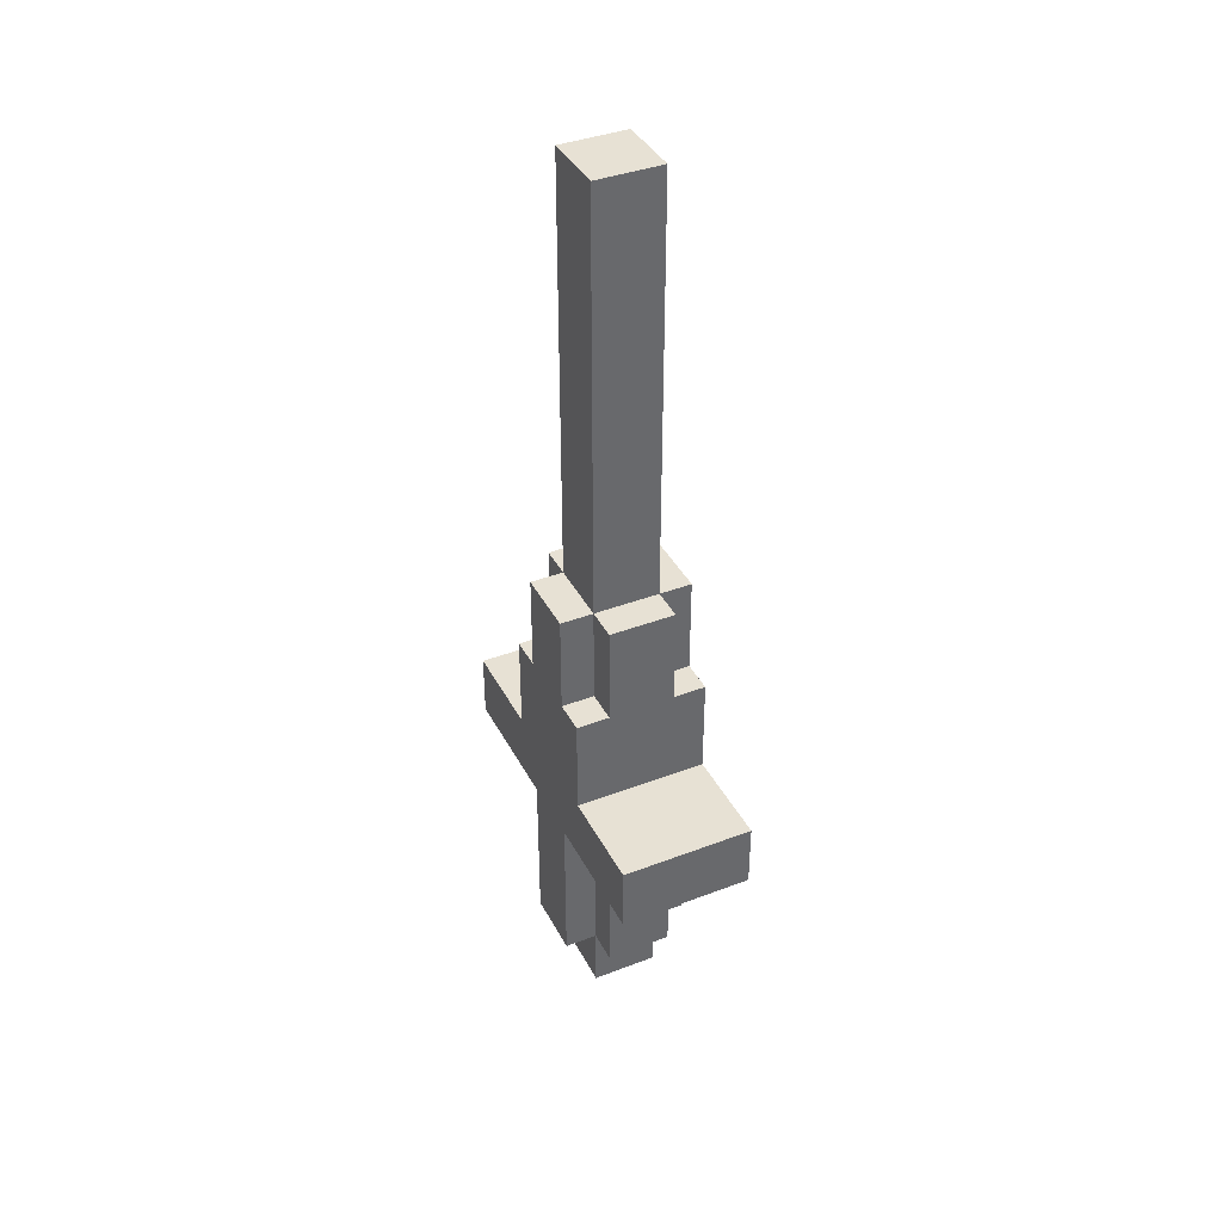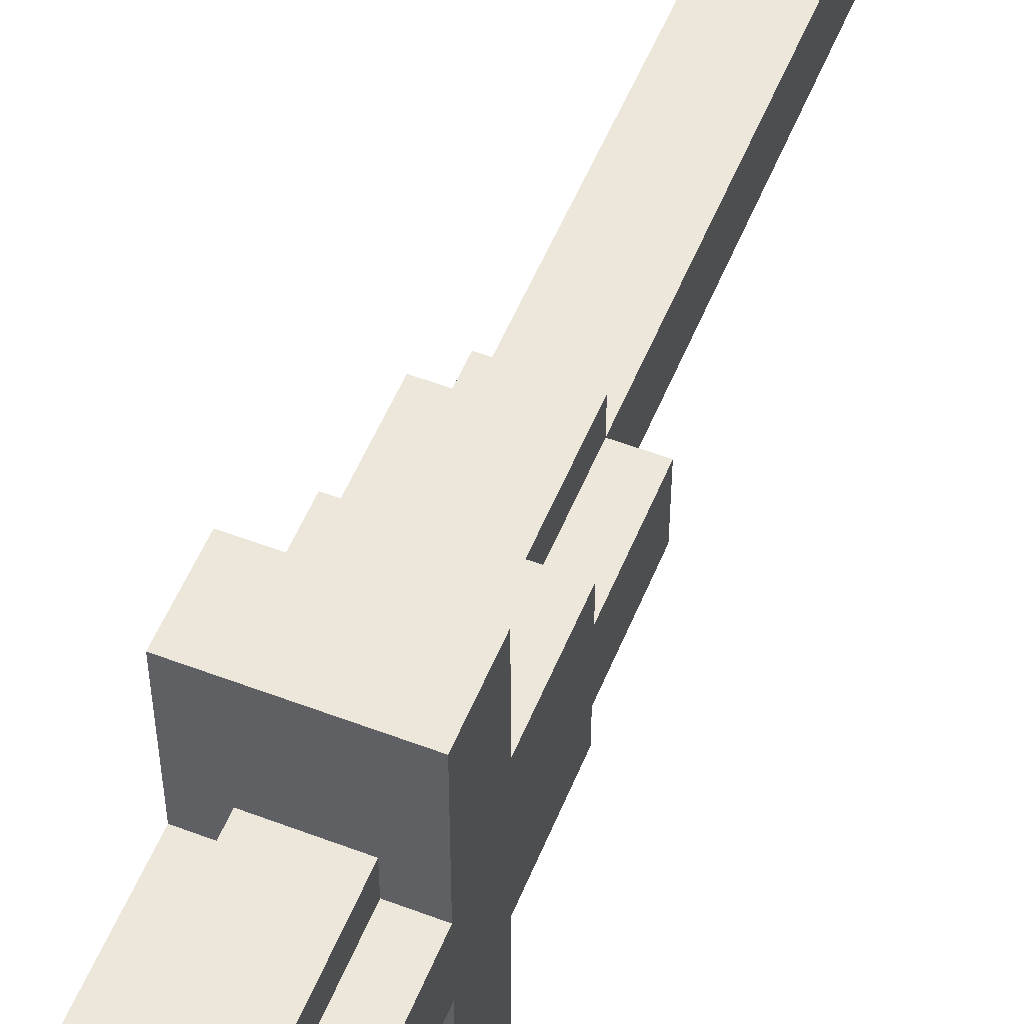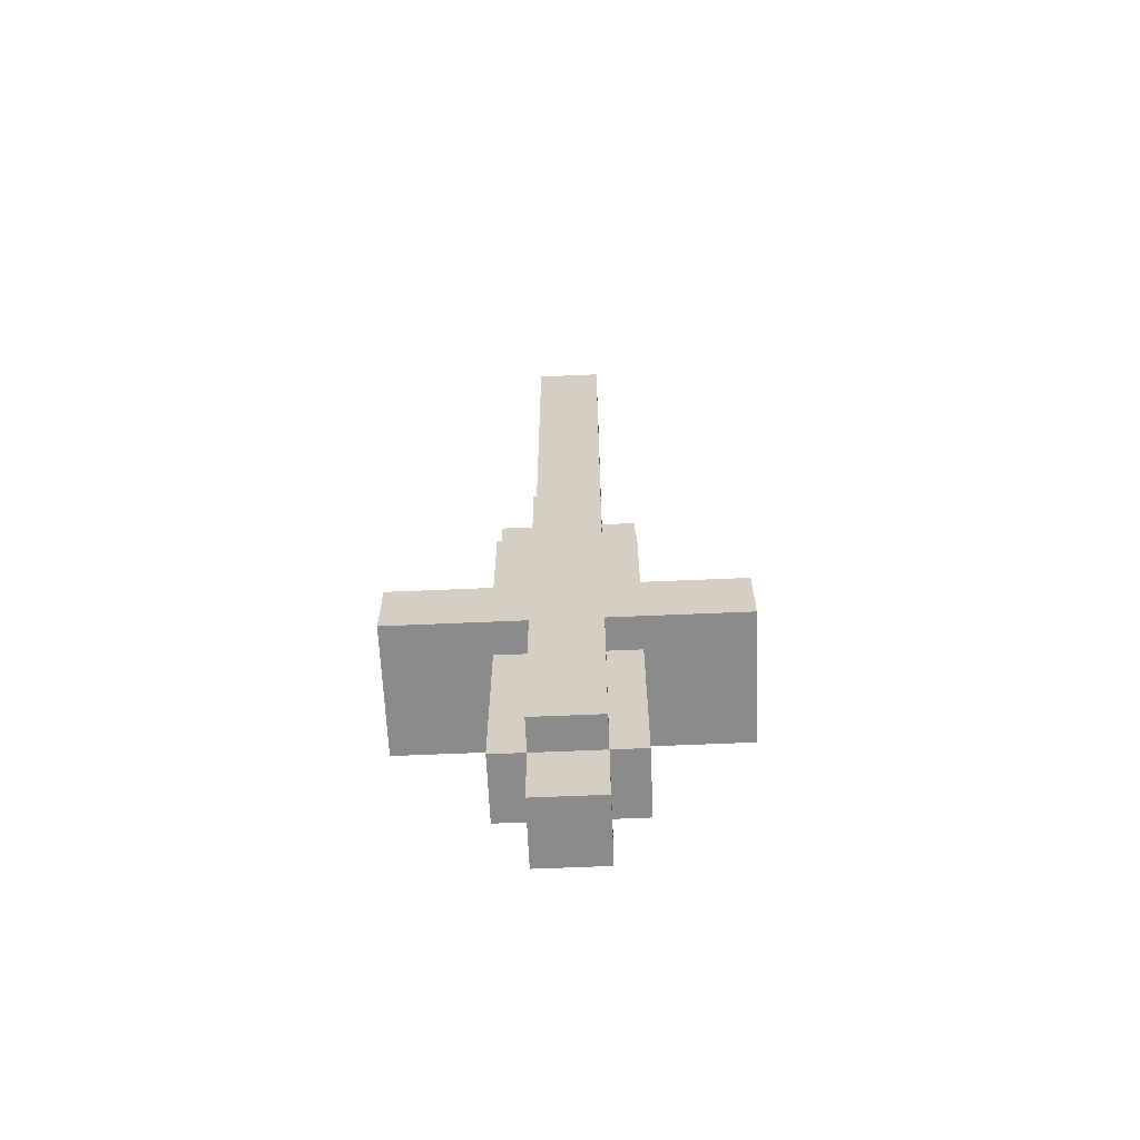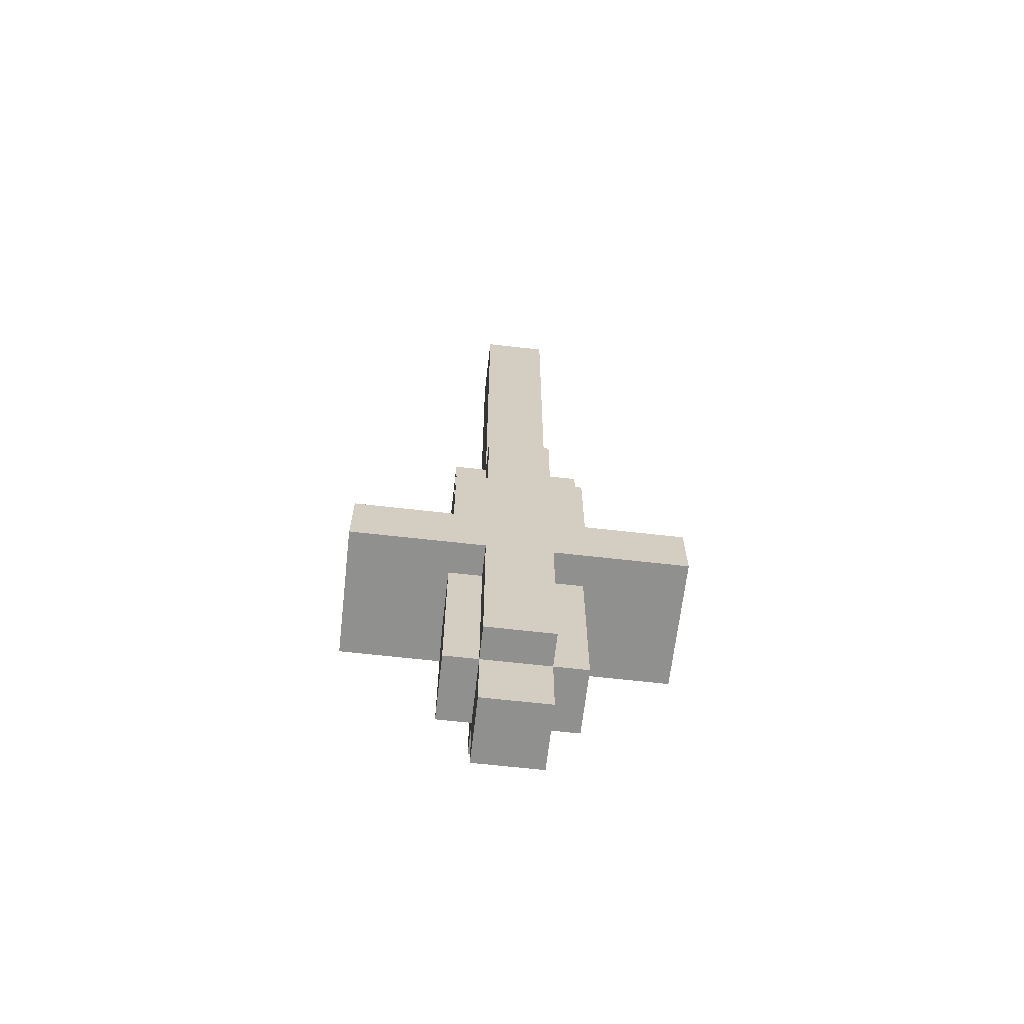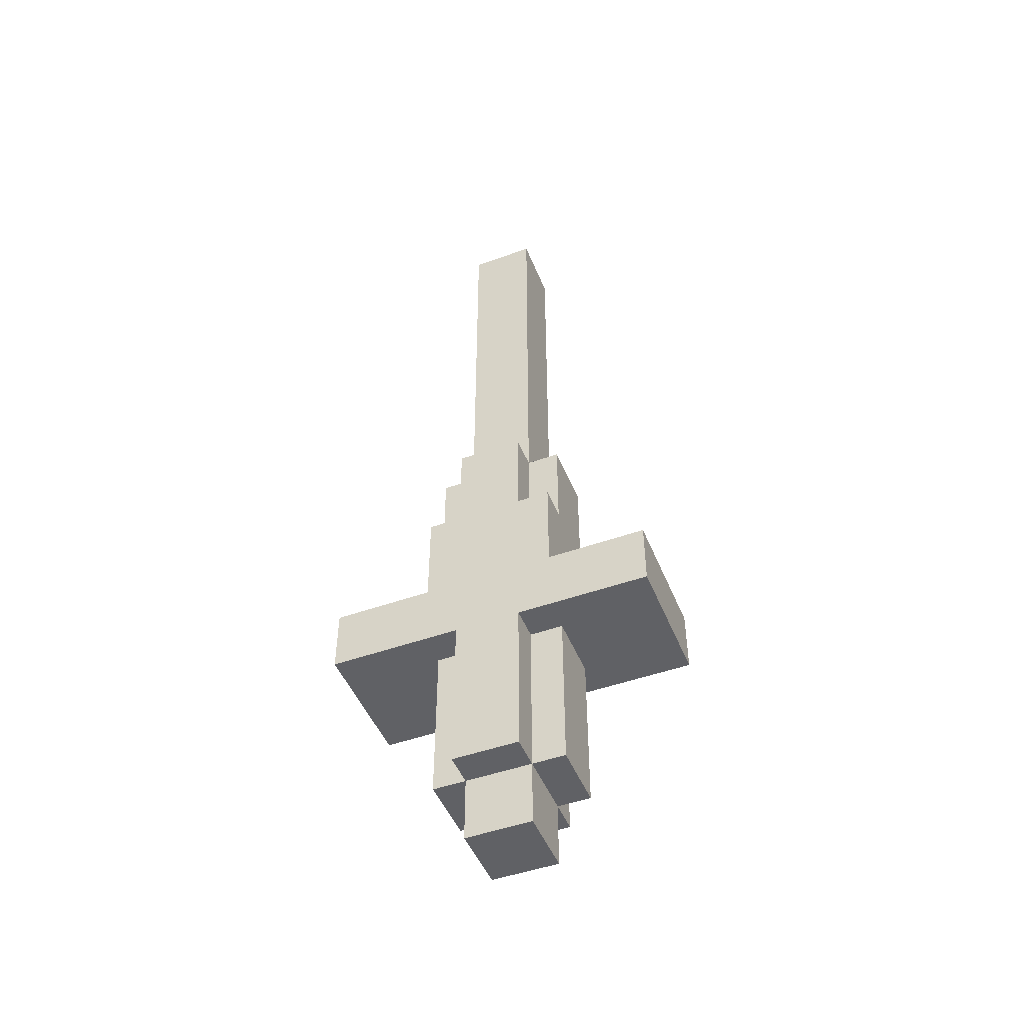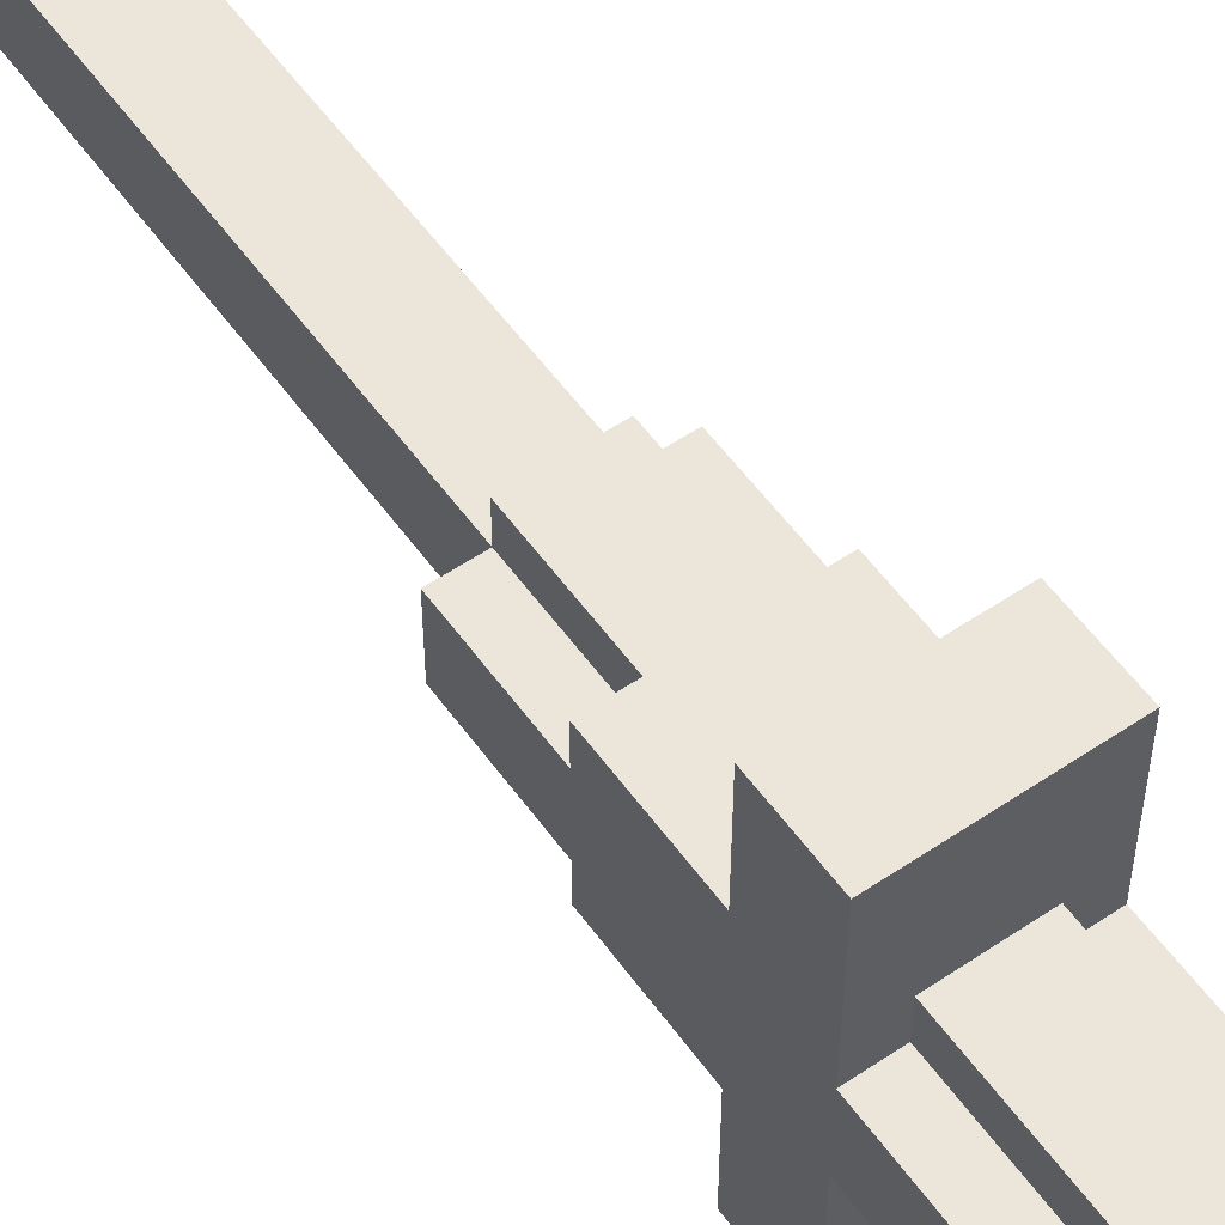
<metadata>
{"format":"obj","ext":"obj","renderer":"f3d","projection":"perspective","resolution":1024,"background":"white","views":[{"elev":39.4,"azim":-25.4,"up":"+Y"},{"elev":54.0,"azim":22.0,"up":"+Z"},{"elev":-63.9,"azim":-87.5,"up":"+Y"},{"elev":-65.6,"azim":83.5,"up":"+Y"},{"elev":-48.5,"azim":111.7,"up":"+Y"},{"elev":56.0,"azim":-35.3,"up":"+Z"}]}
</metadata>
<code>
g sword
v -2 2 1
v -2 2 -1
v -2 7 5
v -2 7 1
v -2 7 -1
v -2 7 -5
v -2 9 5
v -2 9 2
v -2 9 -2
v -2 9 -5
v -2 10 2
v -2 10 -2
v -2 12 2
v -2 12 1
v -2 12 -1
v -2 12 -2
v -2 15 1
v -2 15 -1
v -1 0 1
v -1 0 -1
v -1 2 2
v -1 2 1
v -1 2 -1
v -1 2 -2
v -1 7 2
v -1 7 1
v -1 7 -1
v -1 7 -2
v -1 12 2
v -1 12 1
v -1 12 -1
v -1 12 -2
v -1 15 2
v -1 15 1
v -1 15 -1
v -1 15 -2
v -1 28 1
v -1 28 -1
v 1 0 1
v 1 0 -1
v 1 2 2
v 1 2 1
v 1 2 -1
v 1 2 -2
v 1 7 2
v 1 7 1
v 1 7 -1
v 1 7 -2
v 1 12 2
v 1 12 1
v 1 12 -1
v 1 12 -2
v 1 15 2
v 1 15 1
v 1 15 -1
v 1 15 -2
v 1 28 1
v 1 28 -1
v 2 2 1
v 2 2 -1
v 2 7 5
v 2 7 1
v 2 7 -1
v 2 7 -5
v 2 9 5
v 2 9 2
v 2 9 -2
v 2 9 -5
v 2 10 2
v 2 10 -2
v 2 12 2
v 2 12 1
v 2 12 -1
v 2 12 -2
v 2 15 1
v 2 15 -1
v -2 7 5
v -2 9 5
v 2 7 5
v 2 9 5
v -2 9 2
v -2 10 2
v -2 12 2
v -1 2 2
v -1 7 2
v -1 12 2
v -1 15 2
v 1 2 2
v 1 7 2
v 1 12 2
v 1 15 2
v 2 9 2
v 2 10 2
v 2 12 2
v -2 2 1
v -2 7 1
v -2 12 1
v -2 15 1
v -1 0 1
v -1 2 1
v -1 7 1
v -1 12 1
v -1 15 1
v -1 28 1
v 1 0 1
v 1 2 1
v 1 7 1
v 1 12 1
v 1 15 1
v 1 28 1
v 2 2 1
v 2 7 1
v 2 12 1
v 2 15 1
v -2 2 -1
v -2 7 -1
v -2 12 -1
v -2 15 -1
v -1 0 -1
v -1 2 -1
v -1 7 -1
v -1 12 -1
v -1 15 -1
v -1 28 -1
v 1 0 -1
v 1 2 -1
v 1 7 -1
v 1 12 -1
v 1 15 -1
v 1 28 -1
v 2 2 -1
v 2 7 -1
v 2 12 -1
v 2 15 -1
v -2 9 -2
v -2 10 -2
v -2 12 -2
v -1 2 -2
v -1 7 -2
v -1 12 -2
v -1 15 -2
v 1 2 -2
v 1 7 -2
v 1 12 -2
v 1 15 -2
v 2 9 -2
v 2 10 -2
v 2 12 -2
v -2 7 -5
v -2 9 -5
v 2 7 -5
v 2 9 -5
v -1 0 1
v 1 0 1
v -1 0 -1
v 1 0 -1
v -1 2 2
v 1 2 2
v -2 2 1
v -1 2 1
v 1 2 1
v 2 2 1
v -2 2 -1
v -1 2 -1
v 1 2 -1
v 2 2 -1
v -1 2 -2
v 1 2 -2
v -2 7 5
v 2 7 5
v -1 7 2
v 1 7 2
v -2 7 1
v -1 7 1
v 1 7 1
v 2 7 1
v -2 7 -1
v -1 7 -1
v 1 7 -1
v 2 7 -1
v -1 7 -2
v 1 7 -2
v -2 7 -5
v 2 7 -5
v -2 9 5
v 2 9 5
v -2 9 2
v 2 9 2
v -2 9 -2
v 2 9 -2
v -2 9 -5
v 2 9 -5
v -2 12 2
v -1 12 2
v 1 12 2
v 2 12 2
v -2 12 1
v -1 12 1
v 1 12 1
v 2 12 1
v -2 12 -1
v -1 12 -1
v 1 12 -1
v 2 12 -1
v -2 12 -2
v -1 12 -2
v 1 12 -2
v 2 12 -2
v -1 15 2
v 1 15 2
v -2 15 1
v -1 15 1
v 1 15 1
v 2 15 1
v -2 15 -1
v -1 15 -1
v 1 15 -1
v 2 15 -1
v -1 15 -2
v 1 15 -2
v -1 28 1
v 1 28 1
v -1 28 -1
v 1 28 -1
f 4 2 1
f 5 2 4
f 7 4 3
f 7 6 5
f 7 5 4
f 8 6 7
f 9 6 8
f 10 6 9
f 11 9 8
f 12 9 11
f 13 12 11
f 14 12 13
f 15 12 14
f 16 12 15
f 17 15 14
f 18 15 17
f 22 20 19
f 23 20 22
f 25 22 21
f 26 22 25
f 27 24 23
f 28 24 27
f 33 30 29
f 34 30 33
f 35 32 31
f 36 32 35
f 37 35 34
f 38 35 37
f 39 40 42
f 42 40 43
f 41 42 45
f 45 42 46
f 43 44 47
f 47 44 48
f 49 50 53
f 53 50 54
f 51 52 55
f 55 52 56
f 54 55 57
f 57 55 58
f 59 60 62
f 62 60 63
f 61 62 65
f 63 64 65
f 62 63 65
f 65 64 66
f 66 64 67
f 67 64 68
f 66 67 69
f 69 67 70
f 69 70 71
f 71 70 72
f 72 70 73
f 73 70 74
f 72 73 75
f 75 73 76
f 79 78 77
f 80 78 79
f 86 83 82
f 88 85 84
f 89 85 88
f 90 87 86
f 90 86 82
f 91 87 90
f 92 82 81
f 93 90 82
f 93 82 92
f 94 90 93
f 100 96 95
f 101 96 100
f 102 98 97
f 103 98 102
f 105 100 99
f 106 100 105
f 109 104 103
f 110 104 109
f 111 107 106
f 112 107 111
f 113 109 108
f 114 109 113
f 115 116 120
f 120 116 121
f 117 118 122
f 122 118 123
f 119 120 125
f 125 120 126
f 123 124 129
f 129 124 130
f 126 127 131
f 131 127 132
f 128 129 133
f 133 129 134
f 136 137 140
f 138 139 142
f 142 139 143
f 140 141 144
f 136 140 144
f 144 141 145
f 135 136 146
f 136 144 147
f 146 136 147
f 147 144 148
f 149 150 151
f 151 150 152
f 155 154 153
f 156 154 155
f 160 158 157
f 161 158 160
f 163 160 159
f 164 160 163
f 165 162 161
f 166 162 165
f 167 165 164
f 168 165 167
f 171 170 169
f 172 170 171
f 173 171 169
f 174 171 173
f 175 170 172
f 176 170 175
f 181 178 177
f 182 180 179
f 183 181 177
f 183 182 181
f 184 180 182
f 184 182 183
f 185 186 187
f 187 186 188
f 189 190 191
f 191 190 192
f 193 194 197
f 197 194 198
f 195 196 199
f 199 196 200
f 201 202 205
f 205 202 206
f 203 204 207
f 207 204 208
f 209 210 212
f 212 210 213
f 211 212 215
f 215 212 216
f 213 214 217
f 217 214 218
f 216 217 219
f 219 217 220
f 221 222 223
f 223 222 224

</code>
